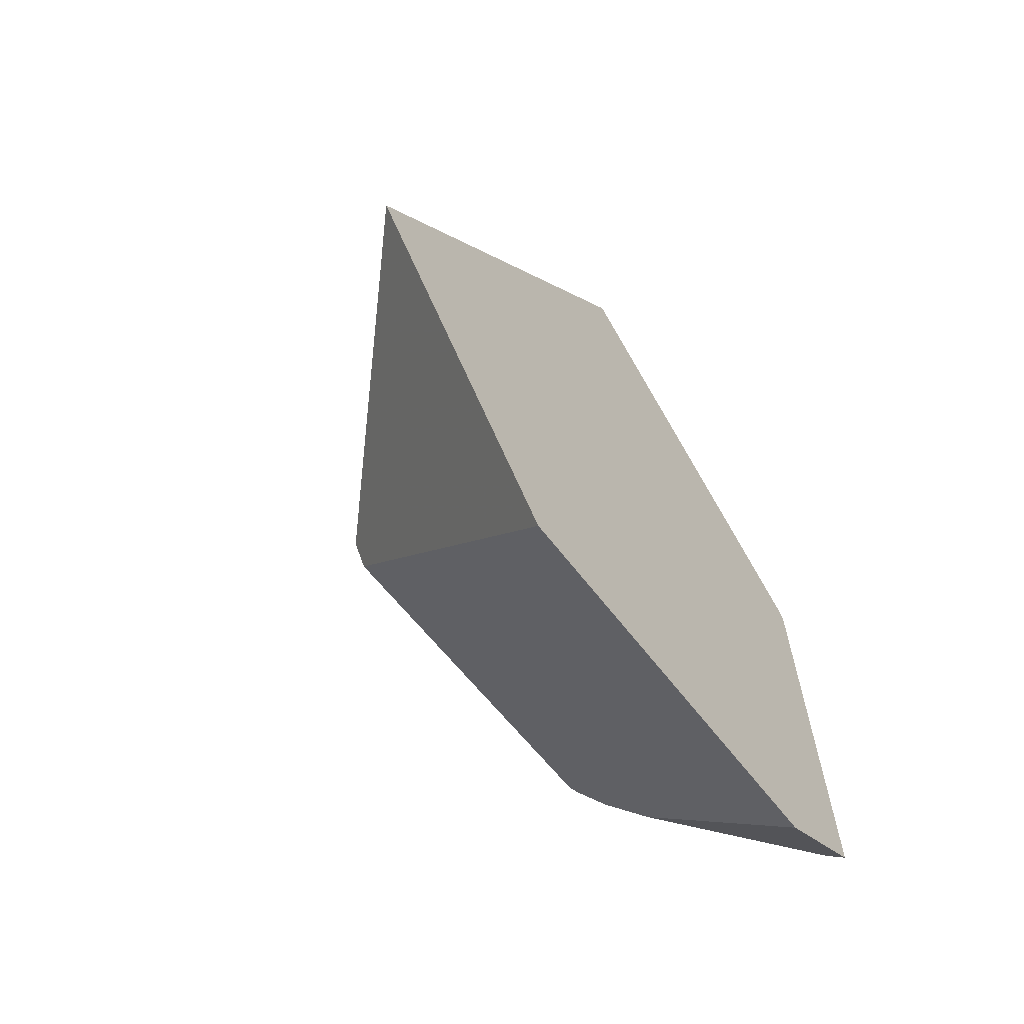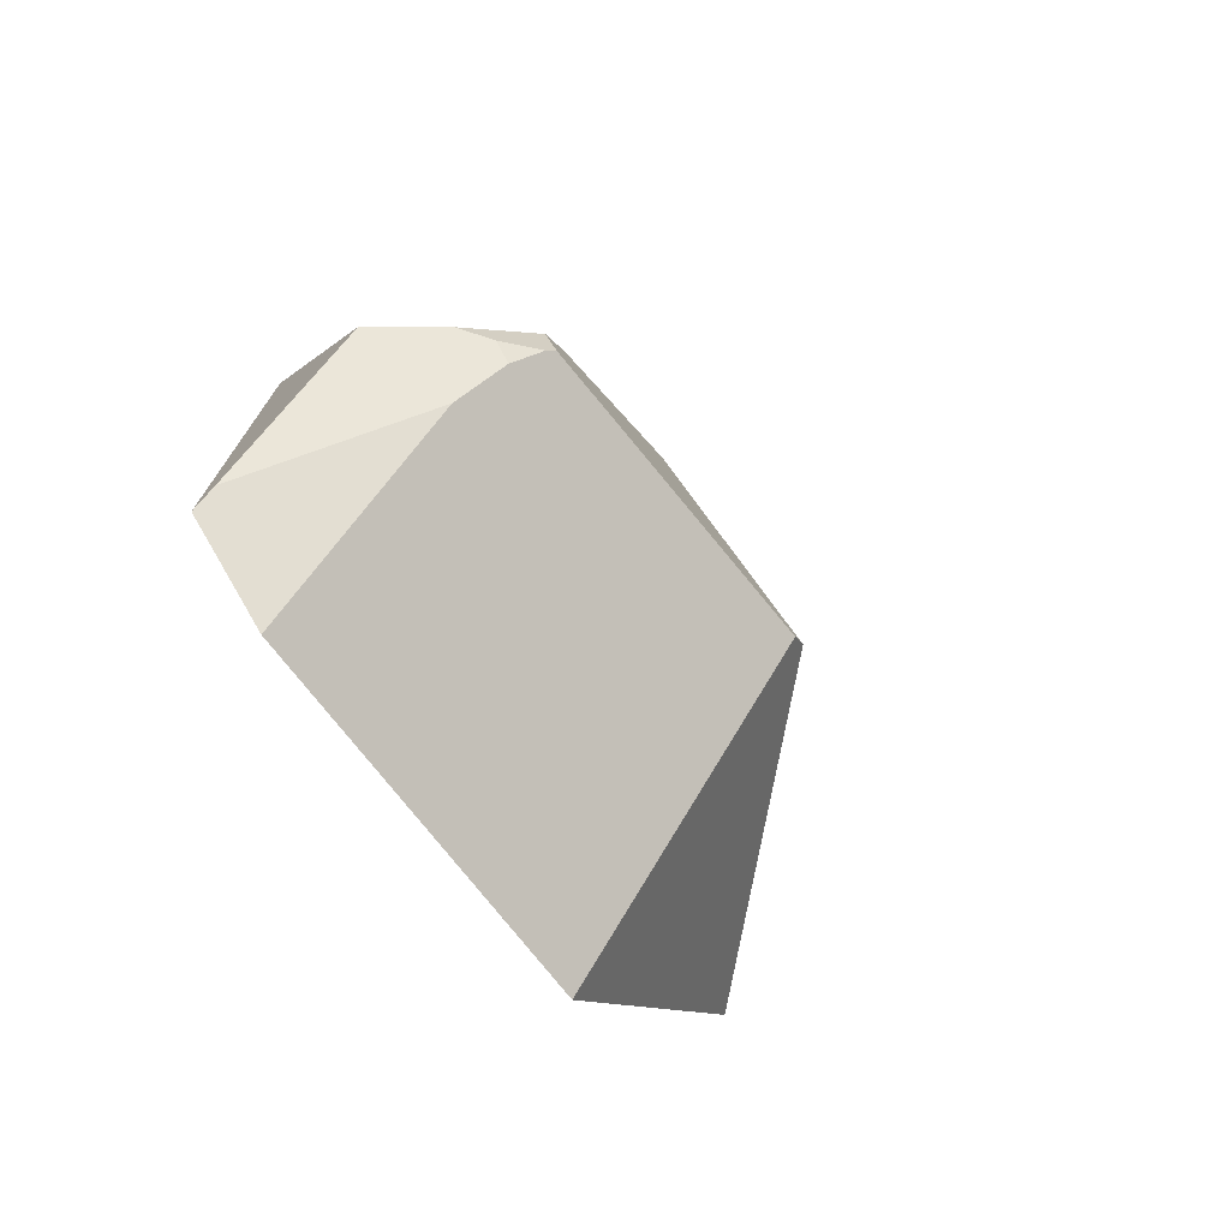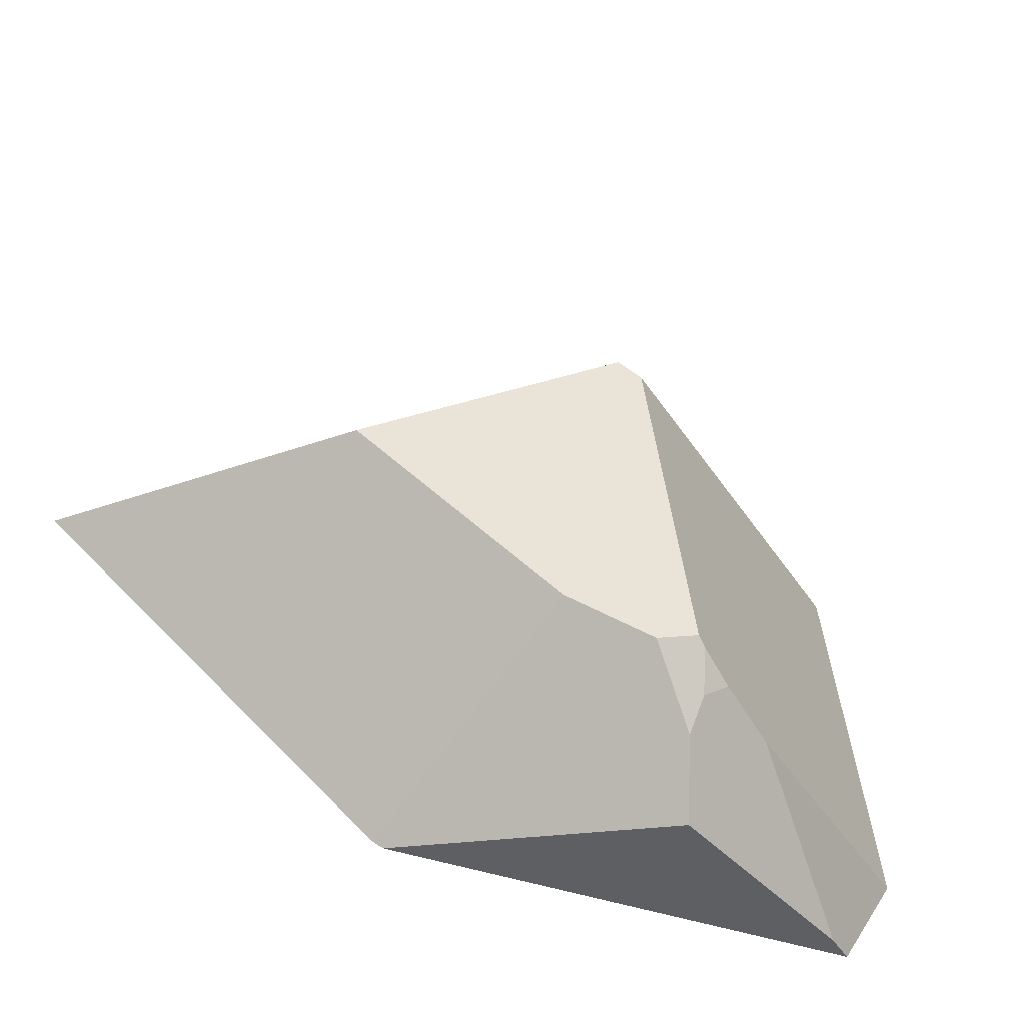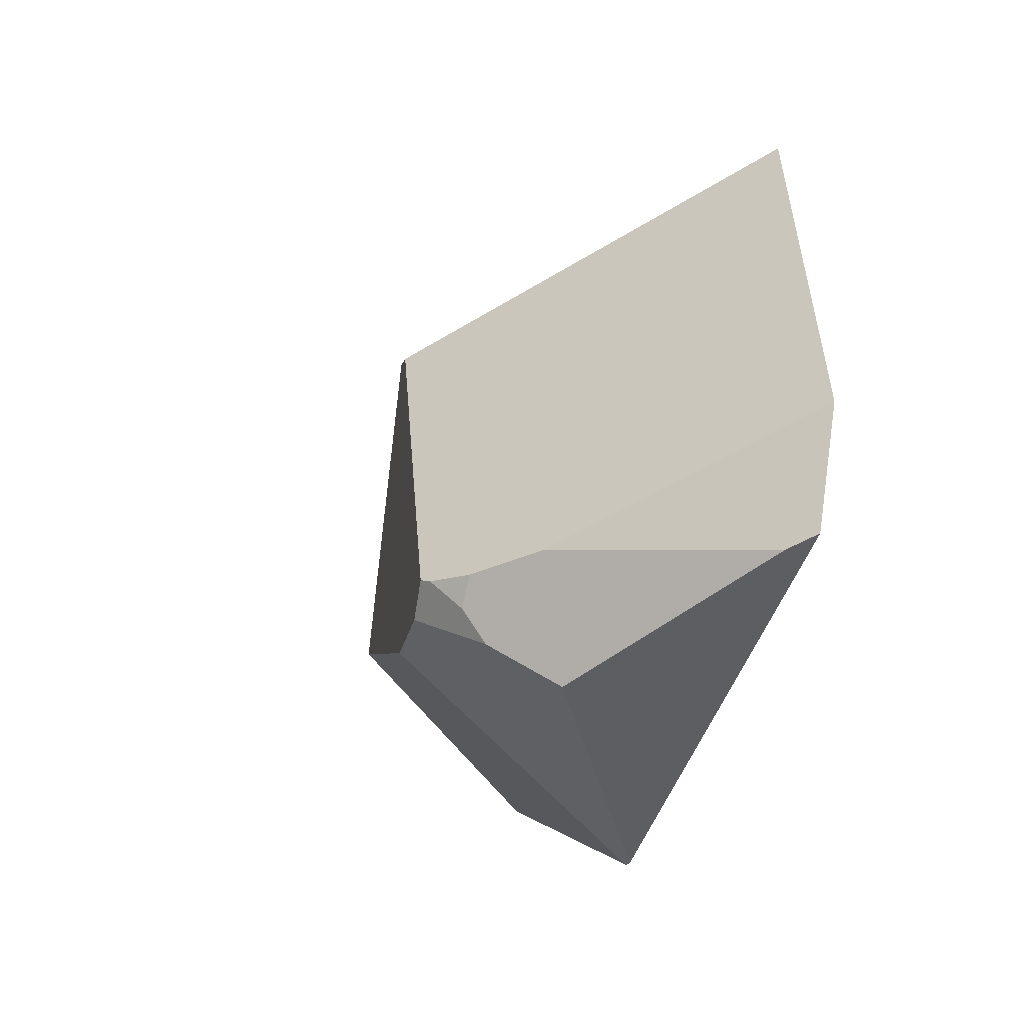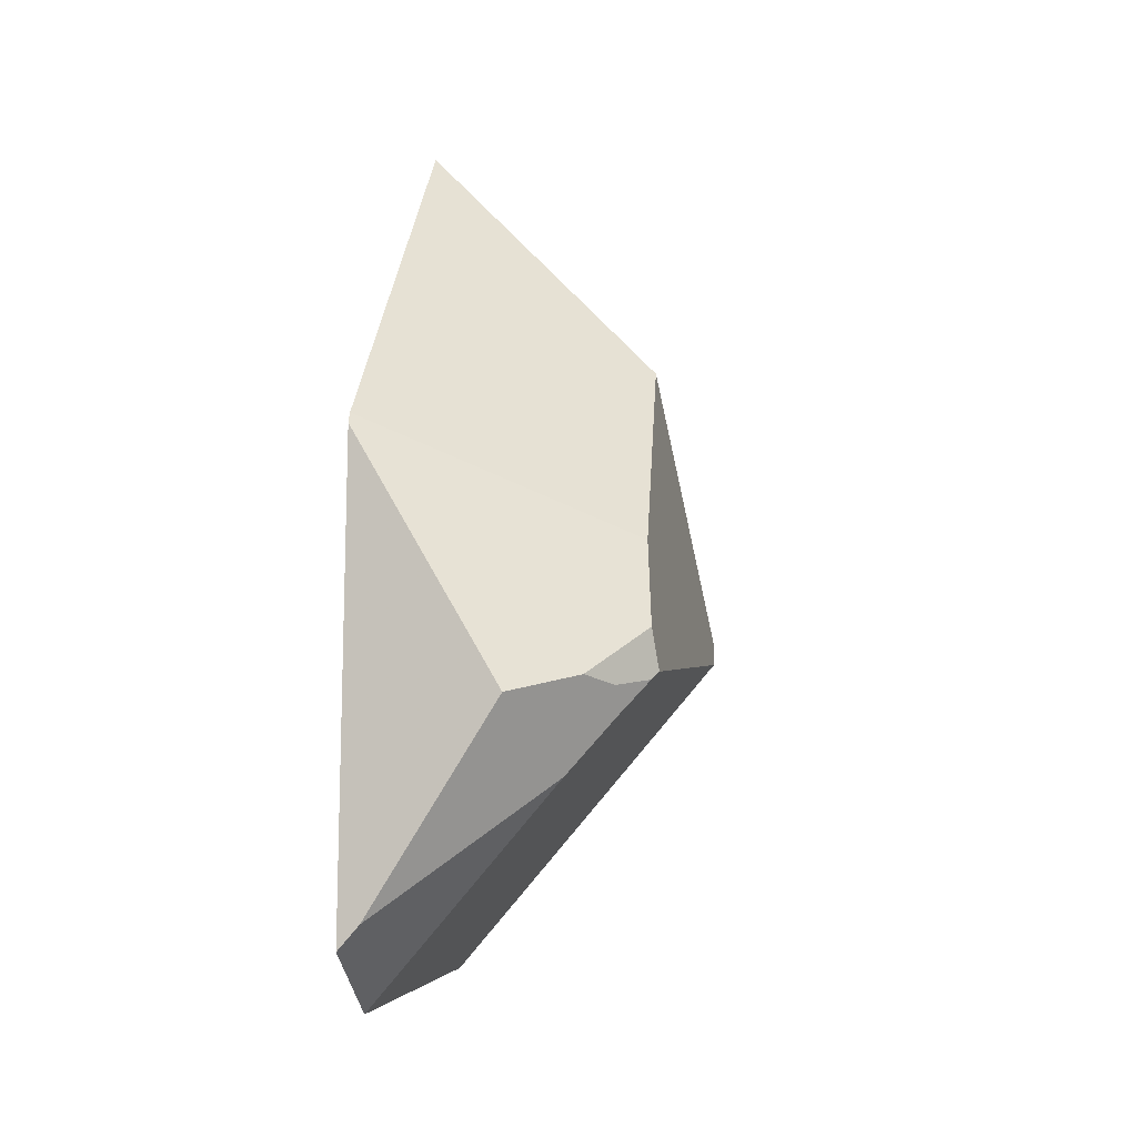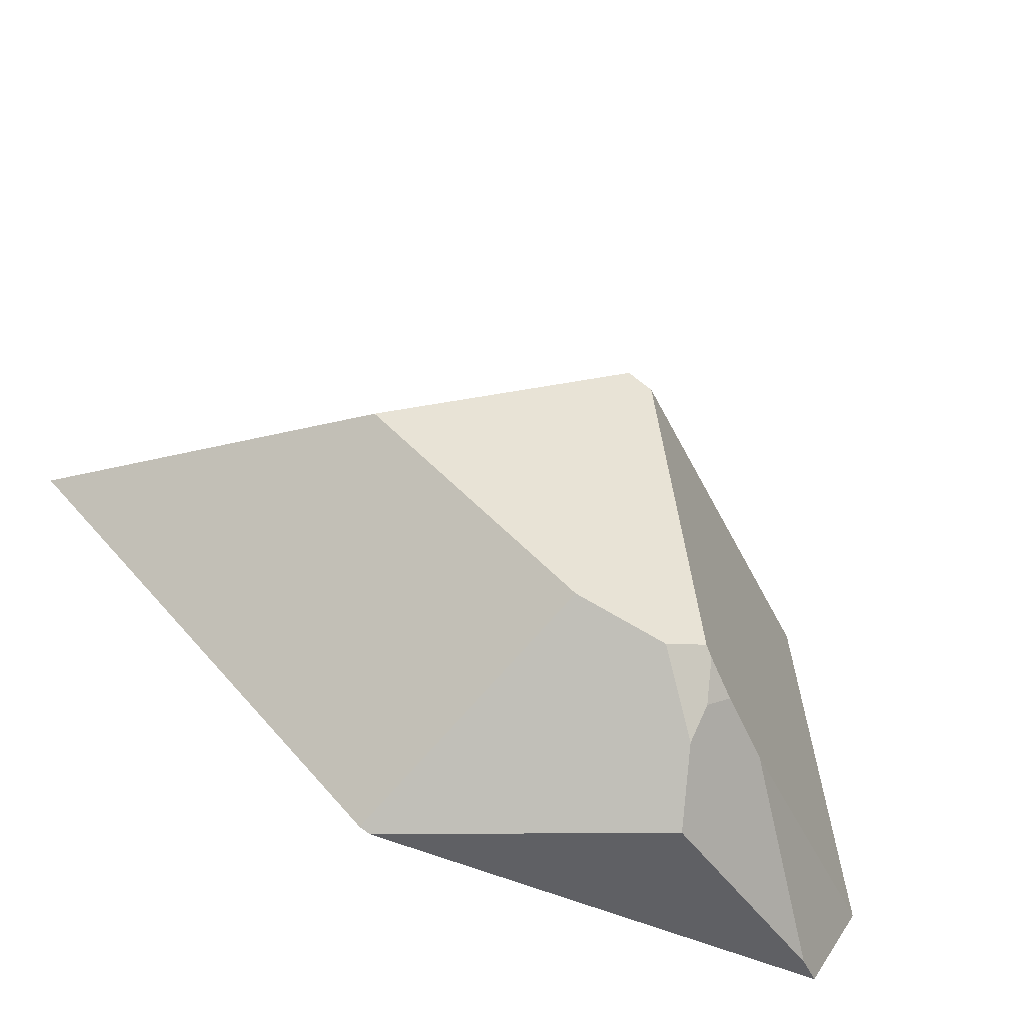
<metadata>
{"format":"obj","ext":"obj","renderer":"f3d","projection":"perspective","resolution":1024,"background":"white","views":[{"elev":-62.9,"azim":-141.3,"up":"+Z"},{"elev":-71.0,"azim":35.5,"up":"+Z"},{"elev":-49.5,"azim":72.2,"up":"+Y"},{"elev":-46.3,"azim":163.0,"up":"+Y"},{"elev":-8.9,"azim":9.4,"up":"+Z"},{"elev":-50.8,"azim":65.8,"up":"+Y"}]}
</metadata>
<code>
v -0.1701 0.7791 -0.01241
v -0.1701 0.3485 -0.6183
v -0.1701 -0.3597 -0.6759
v -0.1701 -0.5347 -0.5778
v -0.1701 -0.5113 0.2388
v -0.1701 -0.5021 0.2571
v -0.1701 0.08272 0.8704
v 0.2376 -0.4224 -0.1711
v 0.1962 -0.4738 -0.159
v 0.08699 -0.5614 -0.1932
v -0.1332 -0.5389 -0.5369
v 0.1545 -0.4065 -0.311
v 0.2386 -0.3902 -0.2141
v 0.1962 -0.4738 -0.159
v 0.2376 -0.4224 -0.1711
v 0.2865 -0.3649 -0.1576
v 0.2978 -0.3529 -0.1438
v 0.2885 -0.3721 -0.07464
v 0.2865 -0.3649 -0.1576
v 0.2376 -0.4224 -0.1711
v 0.2386 -0.3902 -0.2141
v -0.1701 -0.5113 0.2388
v -0.1701 -0.5347 -0.5778
v -0.1332 -0.5389 -0.5369
v 0.08699 -0.5614 -0.1932
v 0.2978 -0.3529 -0.1438
v 0.2865 -0.3649 -0.1576
v 0.2386 -0.3902 -0.2141
v 0.1545 -0.4065 -0.311
v -0.1701 -0.3597 -0.6759
v -0.1701 0.3485 -0.6183
v 0.3228 0.2609 -0.06541
v 0.3228 0.2609 -0.06541
v -0.1701 0.3485 -0.6183
v -0.1701 0.7791 -0.01241
v 0.3197 0.2934 -0.02396
v -0.1701 0.08272 0.8704
v -0.1701 -0.5021 0.2571
v 0.2743 -0.3066 0.0748
v 0.25 0.008538 0.4264
v -0.1701 0.7791 -0.01241
v -0.1701 0.08272 0.8704
v 0.25 0.008538 0.4264
v 0.3197 0.2934 -0.02396
v -0.1701 -0.5113 0.2388
v 0.08699 -0.5614 -0.1932
v 0.1962 -0.4738 -0.159
v 0.2885 -0.3721 -0.07464
v 0.2743 -0.3066 0.0748
v -0.1701 -0.5021 0.2571
v -0.1701 -0.3597 -0.6759
v 0.1545 -0.4065 -0.311
v -0.1332 -0.5389 -0.5369
v -0.1701 -0.5347 -0.5778
v 0.2978 -0.3529 -0.1438
v 0.3228 0.2609 -0.06541
v 0.3197 0.2934 -0.02396
v 0.25 0.008538 0.4264
v 0.2743 -0.3066 0.0748
v 0.2885 -0.3721 -0.07464
f 51 52 53 54
f 22 23 24 25
f 8 9 10 11 12 13
f 19 20 21
f 26 27 28 29 30 31 32
f 33 34 35 36
f 14 15 16 17 18
f 1 2 3 4 5 6 7
f 45 46 47 48 49 50
f 55 56 57 58 59 60
f 37 38 39 40
f 41 42 43 44

</code>
